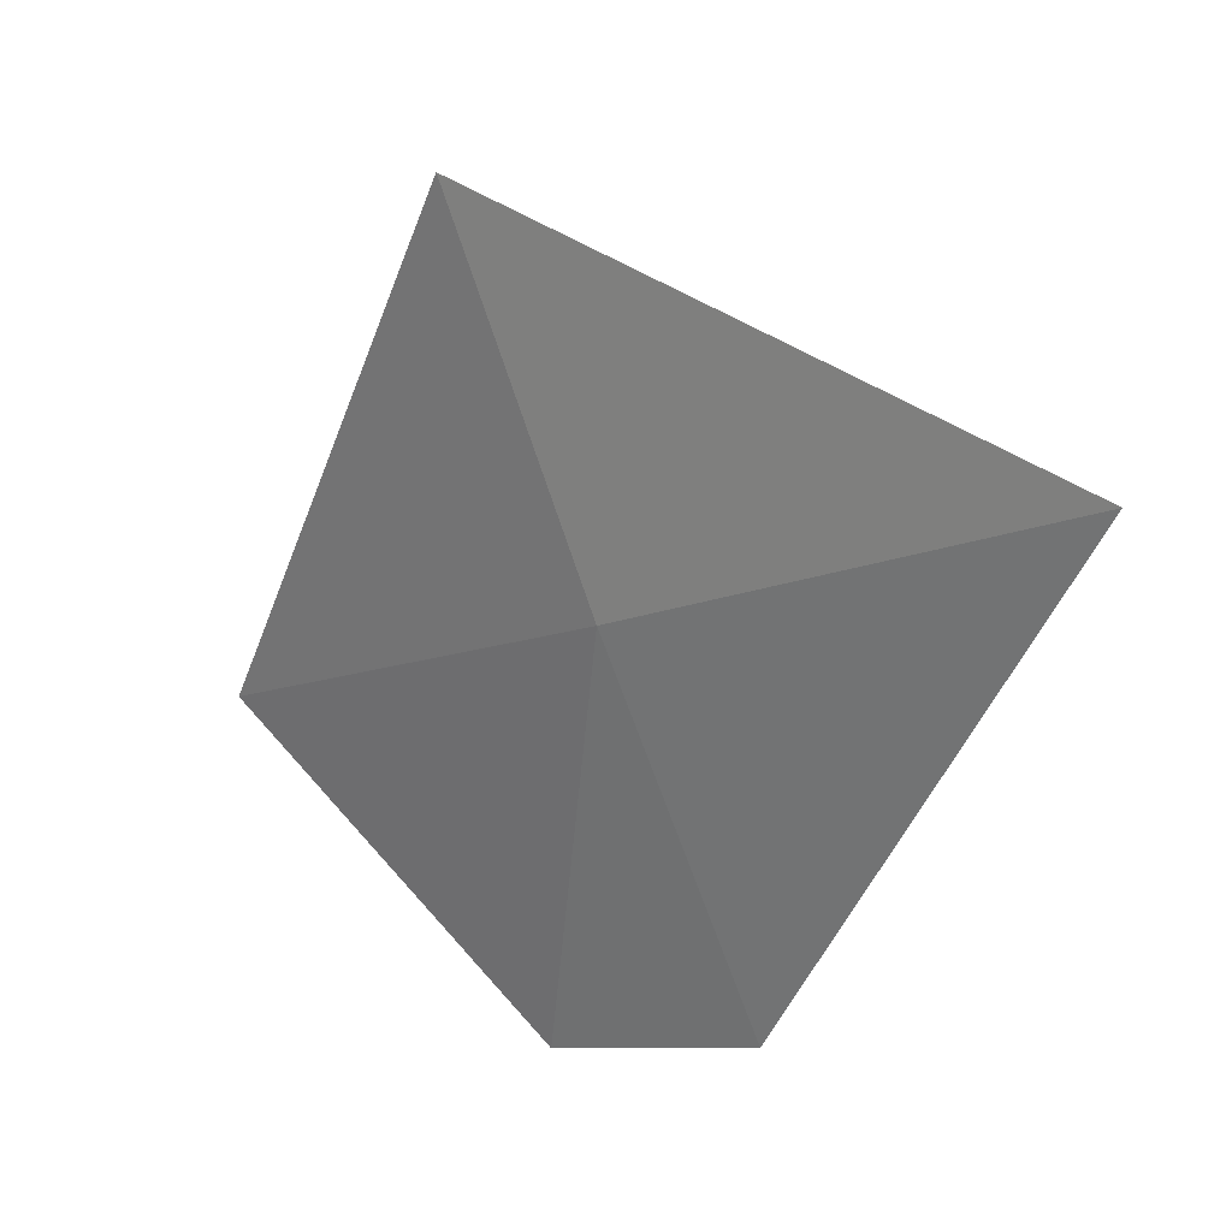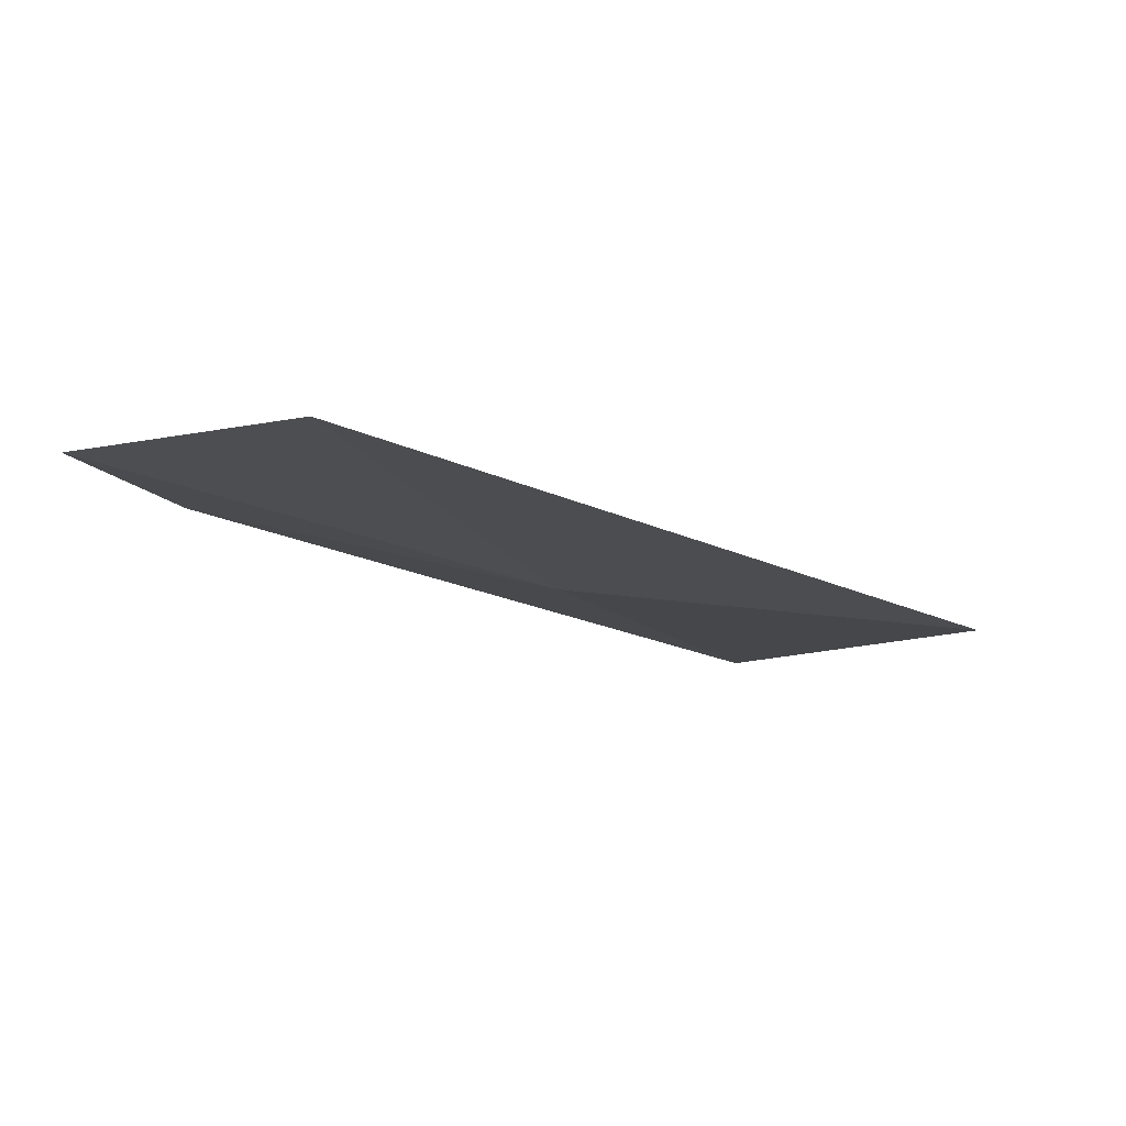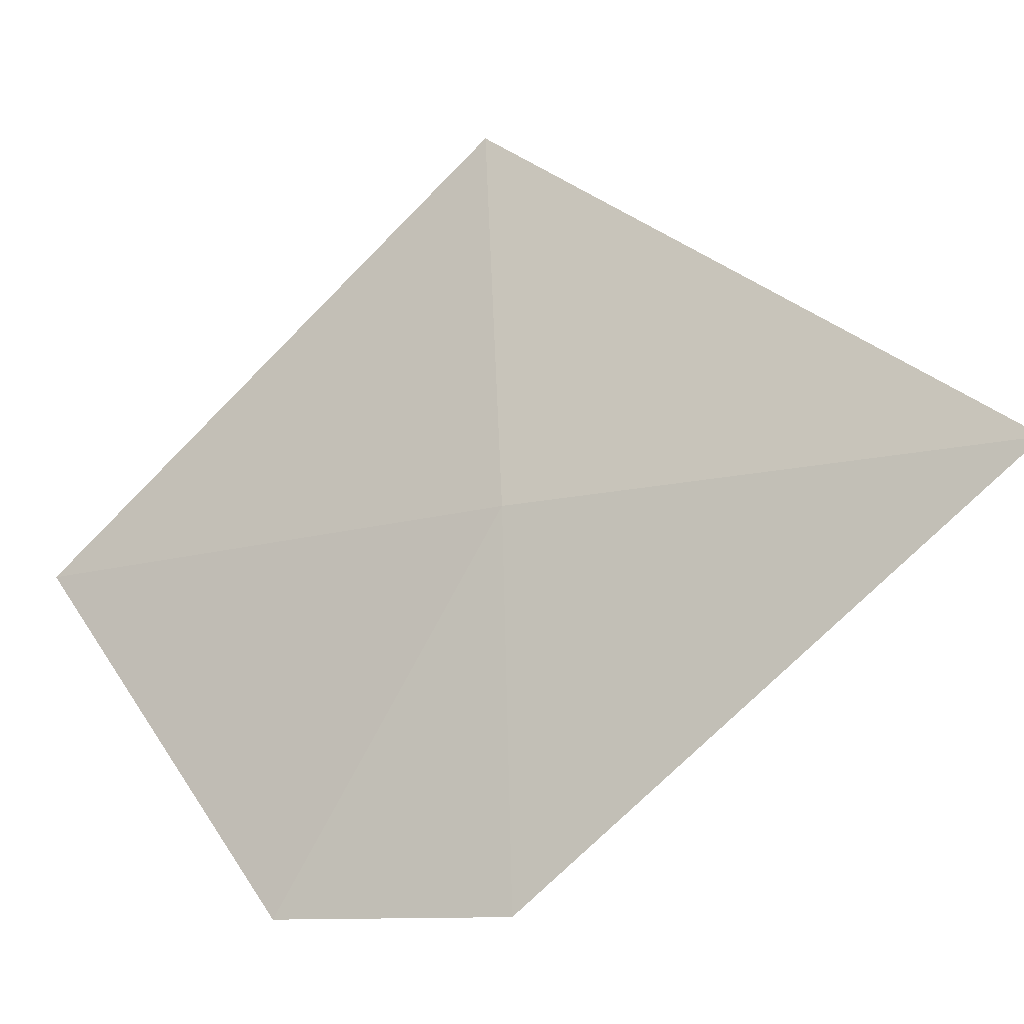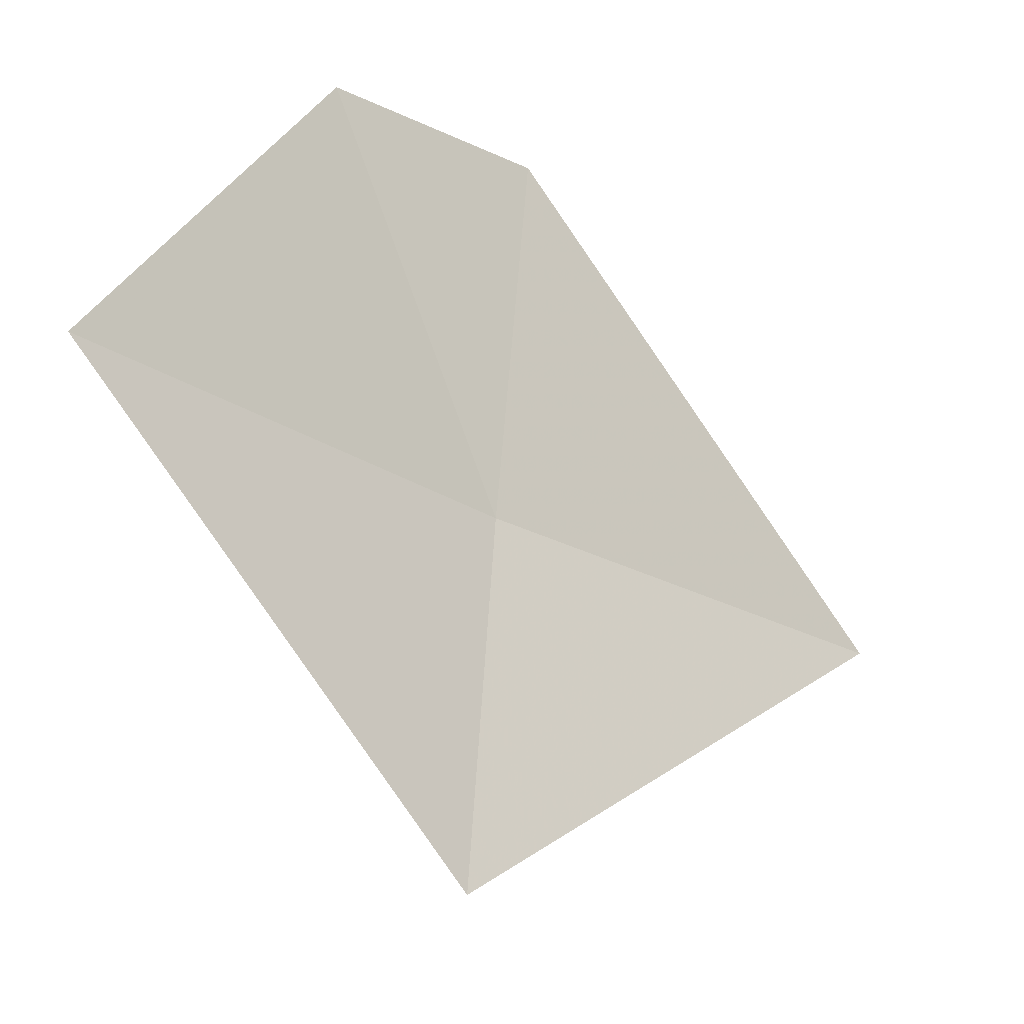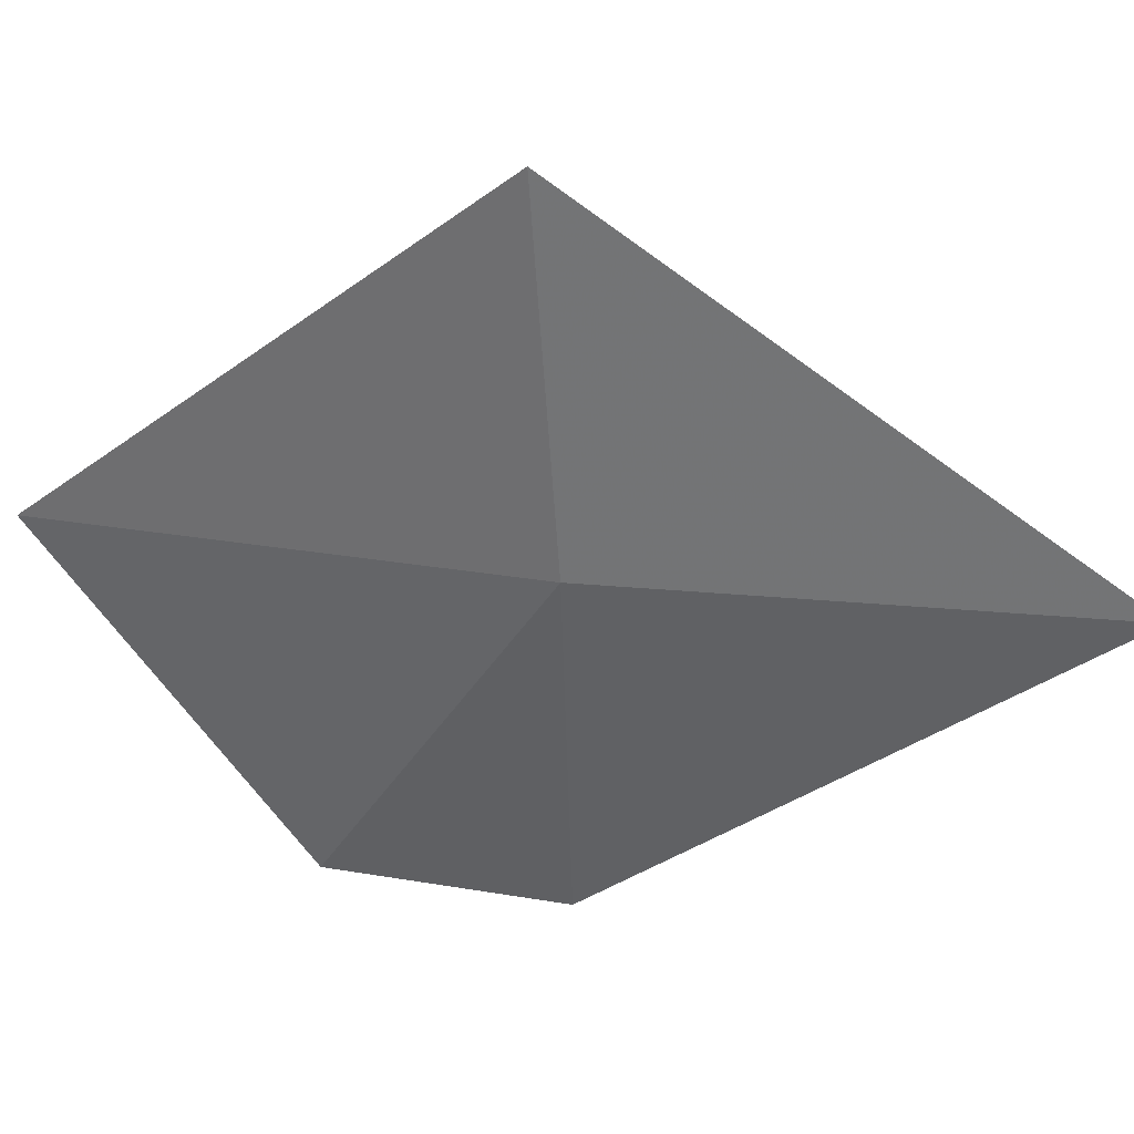
<metadata>
{"format":"obj","ext":"obj","renderer":"f3d","projection":"perspective","resolution":1024,"background":"white","views":[{"elev":-76.2,"azim":19.6,"up":"+Y"},{"elev":31.4,"azim":-66.5,"up":"+Y"},{"elev":-10.5,"azim":-18.0,"up":"+Z"},{"elev":72.3,"azim":3.8,"up":"+Y"},{"elev":38.7,"azim":-27.8,"up":"+Z"}]}
</metadata>
<code>
v -0.8186 -0.9404 7.59
v -0.7251 -1.014 7.597
v -0.8186 -0.9276 7.679
v -0.9047 -0.8587 7.582
v -0.861 -0.9062 7.5
v -0.8169 -0.9427 7.5
f 1 5 4
f 1 6 5
f 1 2 6
f 1 3 2
f 1 4 3

</code>
